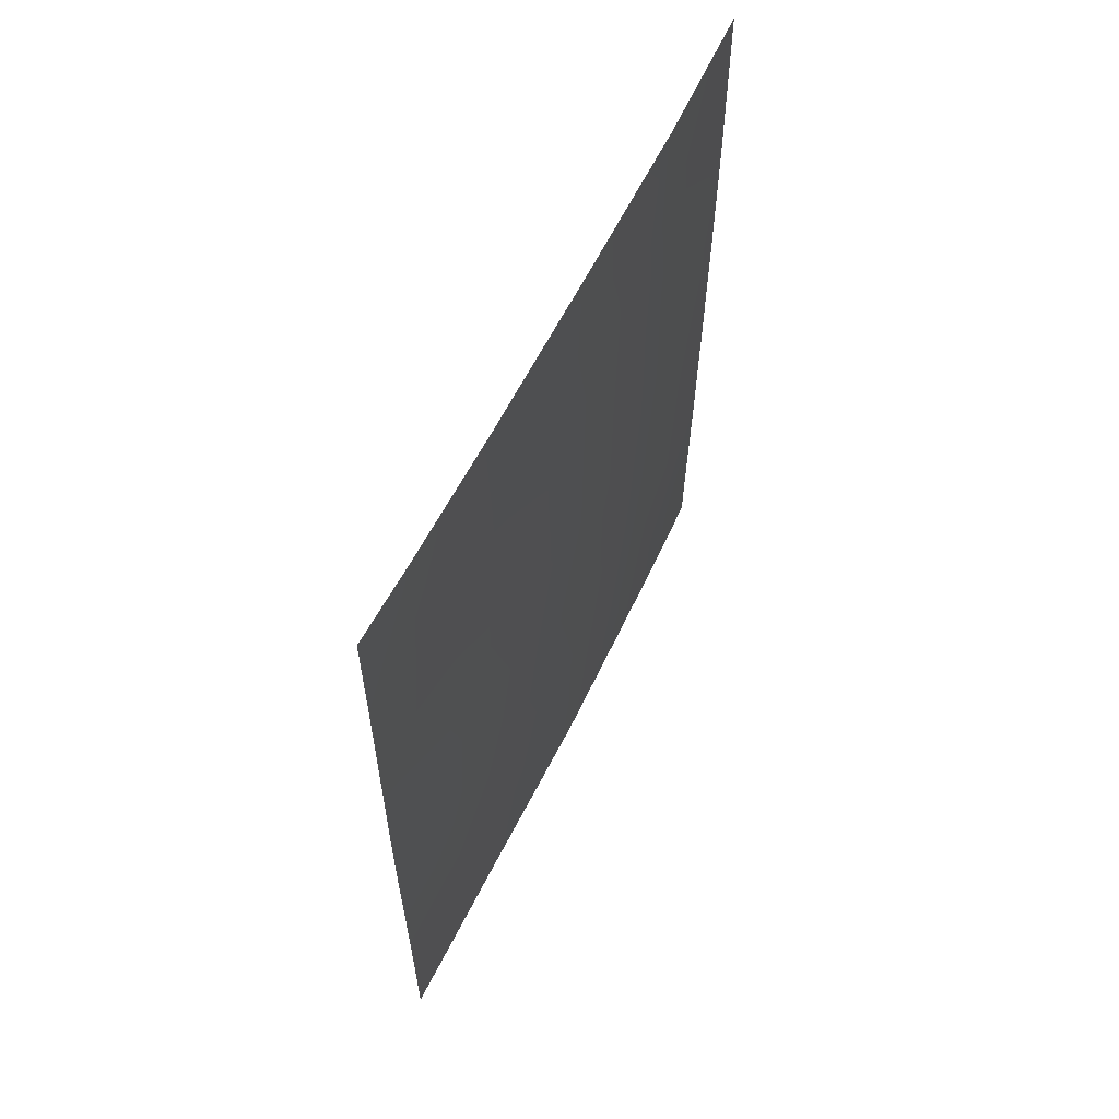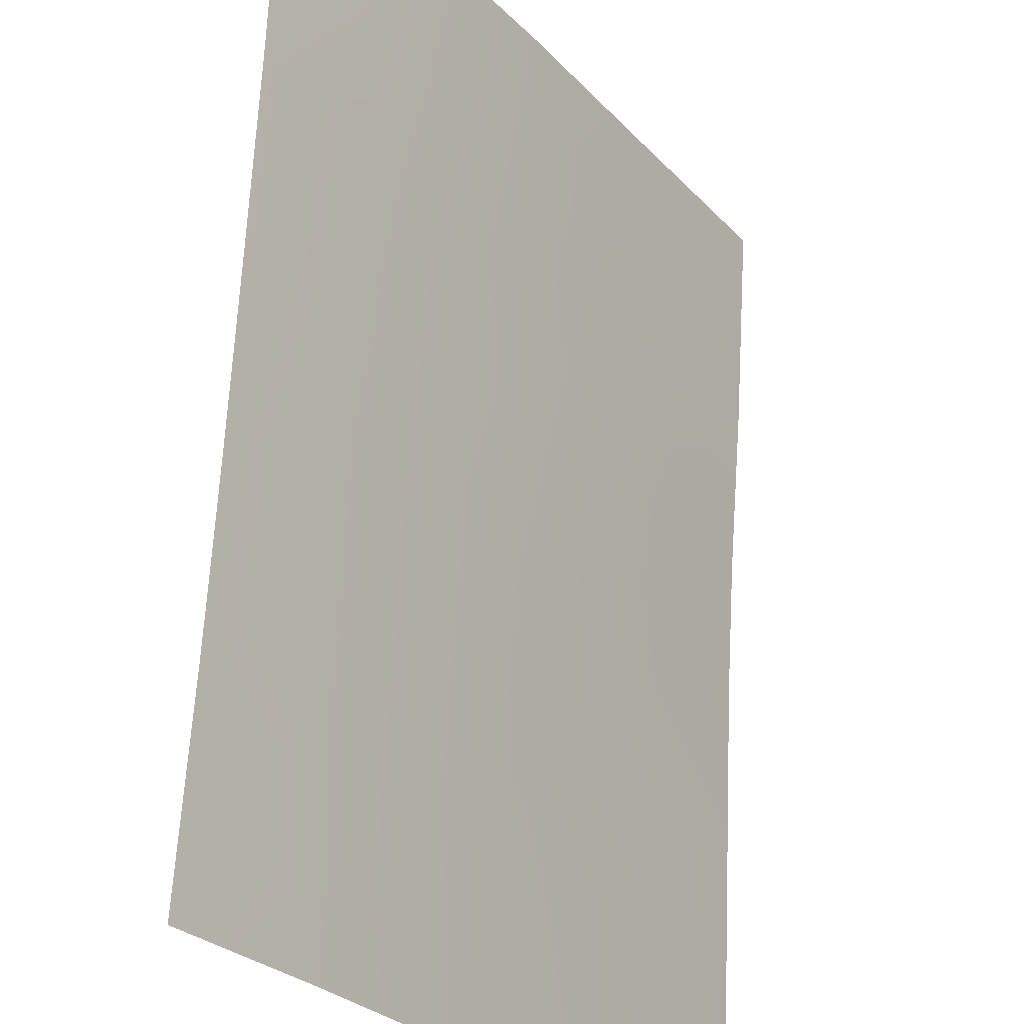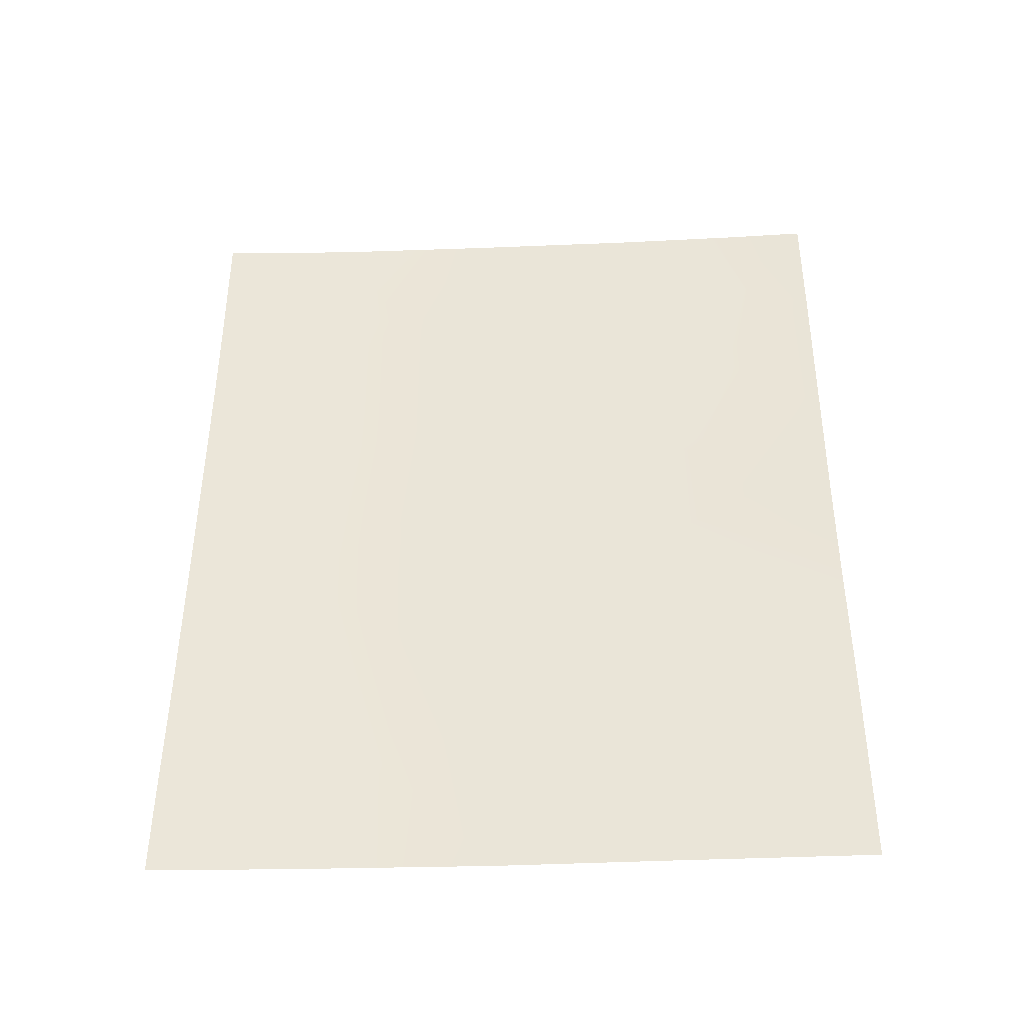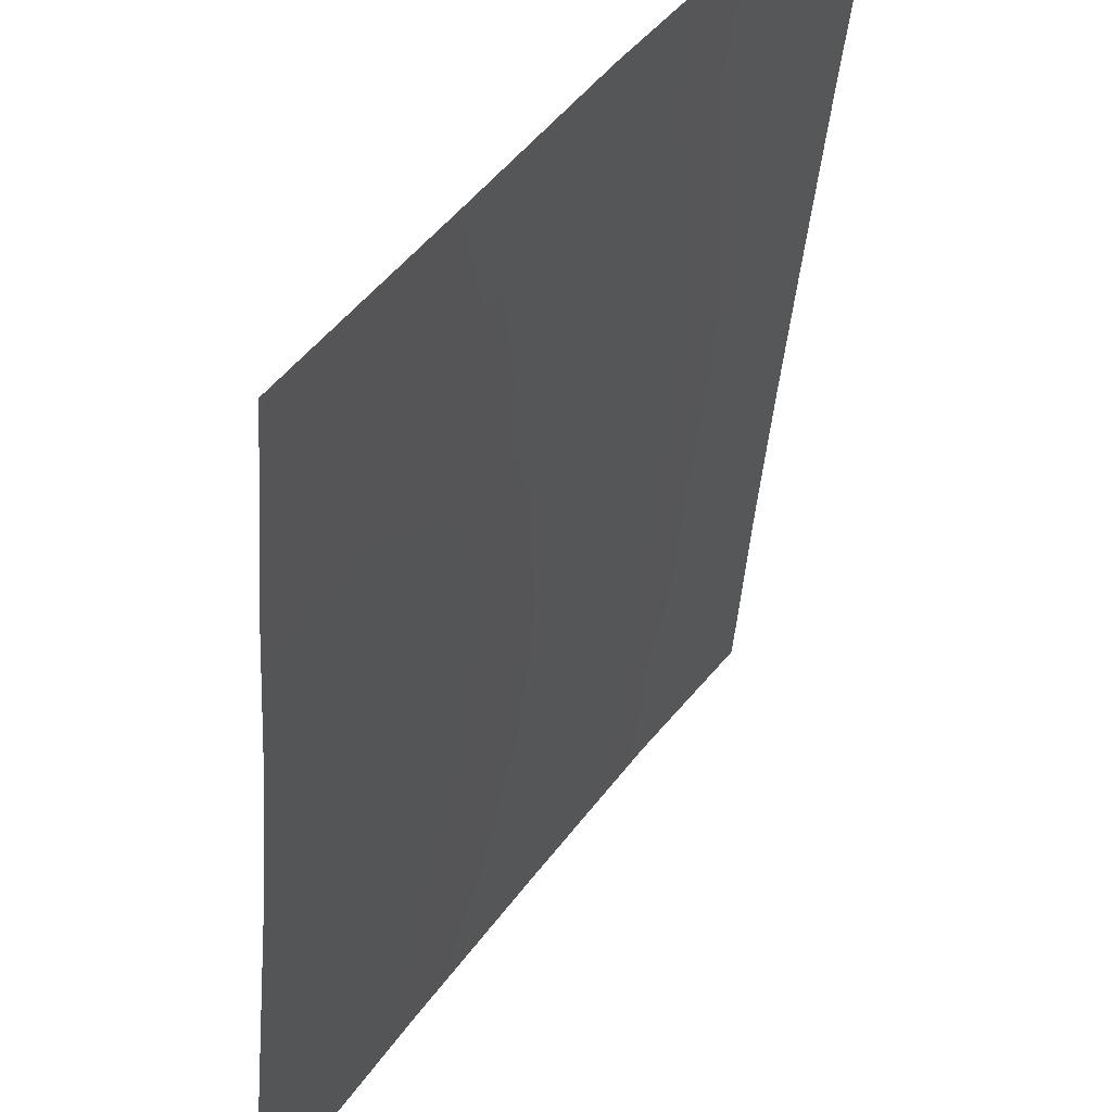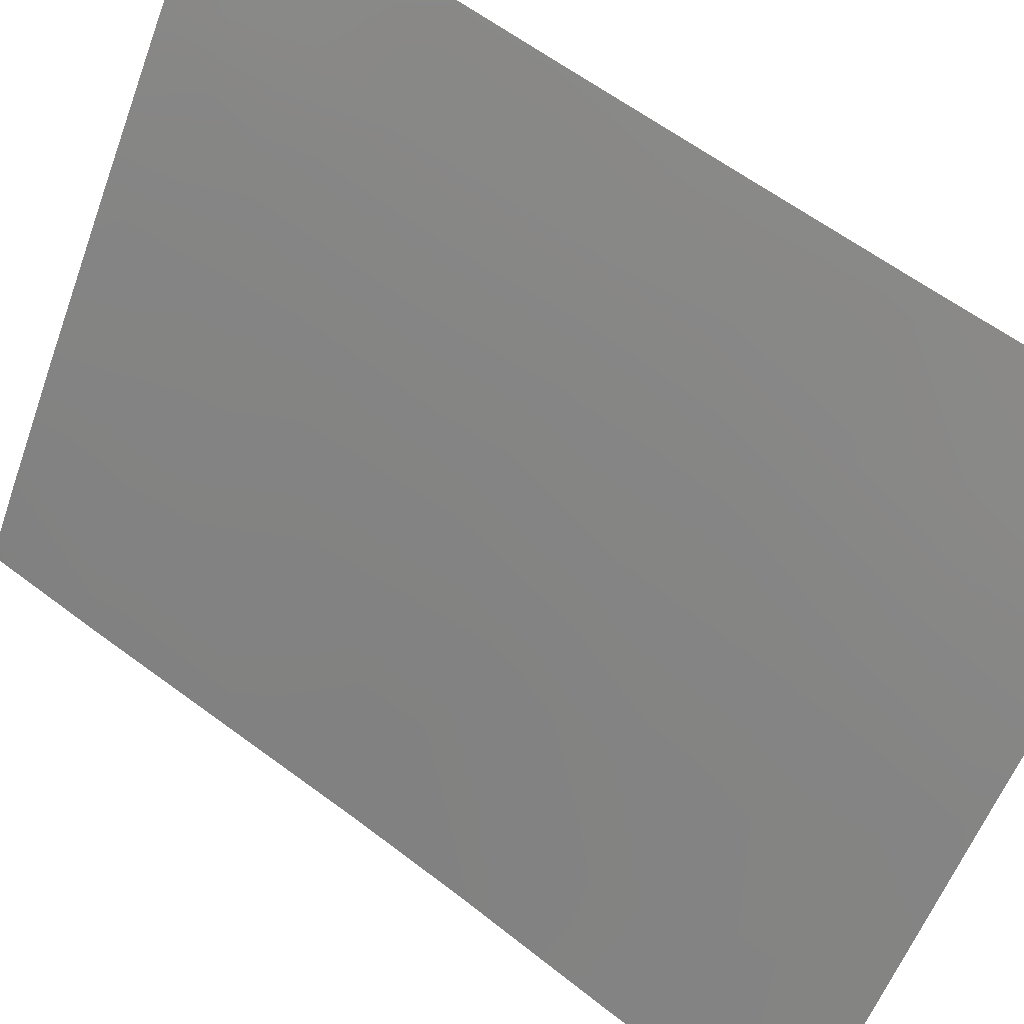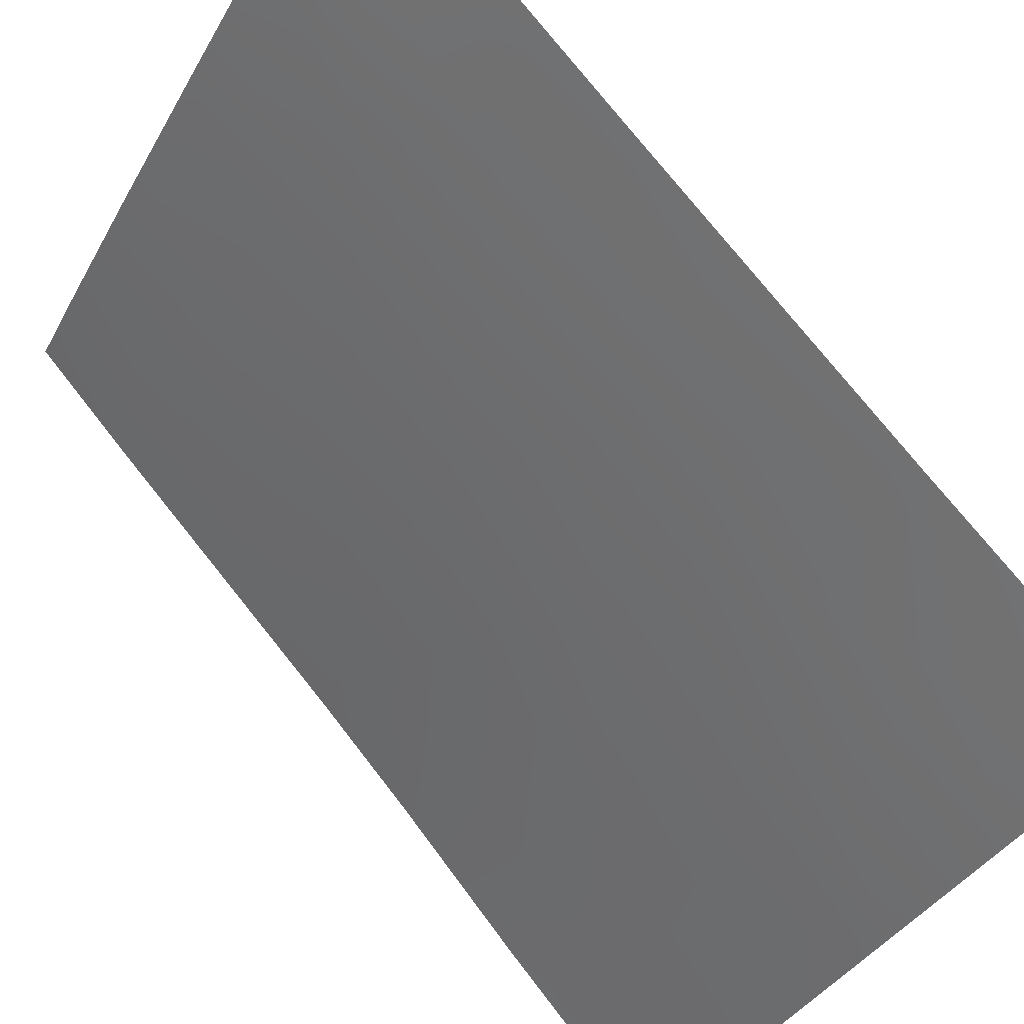
<metadata>
{"format":"obj","ext":"obj","renderer":"f3d","projection":"perspective","resolution":1024,"background":"white","views":[{"elev":61.0,"azim":-120.3,"up":"+Y"},{"elev":64.3,"azim":-176.7,"up":"+Z"},{"elev":-40.2,"azim":126.2,"up":"+Y"},{"elev":-42.2,"azim":-4.1,"up":"+Z"},{"elev":61.2,"azim":-51.9,"up":"+Z"},{"elev":75.6,"azim":-37.8,"up":"+Z"}]}
</metadata>
<code>
v -61.43 40.33 34.89
v -62.93 45.29 32.61
v -62.6 50 33.21
v -58.88 45.46 38.72
v -59.79 42.82 37.39
v -58.89 47.61 38.72
v -62.68 38 32.95
v -58.79 38.89 38.72
v -58.78 38 38.72
v -59.18 38 38.16
v -64.17 50 30.72
v -60.57 39.62 36.2
v -58.87 50 38.72
v -64.14 38 30.72
v -58.86 43.28 38.72
v -60.56 43.85 36.26
v -61.7 44.69 34.55
v -62.33 46.35 33.56
v -63.31 47.12 32.05
v -62.59 43.31 33.11
v -60.56 48.24 36.31
v -64.1 42.69 30.72
v -63.46 42.03 31.74
v -60.63 45.9 36.17
v -61.31 50 35.18
v -59.6 48.44 37.71
v -59.75 46.8 37.48
v -64.12 46.04 30.72
v -63.6 50 31.64
v -64.1 44.29 30.72
v -63.51 44.28 31.67
v -63.22 39.7 32.13
v -60.1 38 36.85
v -64.16 48.33 30.72
v -58.83 41.06 38.72
v -59.6 39.41 37.59
v -58.89 46.82 38.72
v -64.13 40.59 30.72
v -61.39 38 34.96
v -61.52 42.52 34.78
v -62.22 39.38 33.67
v -61.54 48.69 34.81
v -60.01 50 37.12
v -63.41 48.89 31.93
v -62.48 41.2 33.29
v -59.73 44.82 37.49
v -60.01 40.97 37.02
v -62.43 48 33.44
v -61.49 46.93 34.87
v -60.67 41.85 36.04
f 8 9 10
f 34 29 44
f 20 23 31
f 8 10 36
f 11 29 34
f 39 41 1
f 7 32 41
f 1 50 12
f 24 16 17
f 2 18 17
f 21 43 26
f 42 3 25
f 24 21 27
f 22 30 31
f 25 43 21
f 13 6 26
f 6 27 26
f 28 34 19
f 28 19 2
f 4 46 27
f 3 44 29
f 44 3 48
f 30 28 31
f 2 20 31
f 31 23 22
f 14 38 32
f 14 32 7
f 33 39 12
f 34 44 19
f 36 35 8
f 36 10 33
f 27 6 37
f 27 37 4
f 15 35 5
f 12 36 33
f 38 22 23
f 23 20 45
f 24 17 49
f 20 2 17
f 39 7 41
f 12 39 1
f 36 12 47
f 18 48 49
f 46 15 5
f 40 17 16
f 47 12 50
f 41 45 1
f 38 23 32
f 23 45 32
f 21 42 25
f 26 43 13
f 24 49 21
f 49 42 21
f 41 32 45
f 46 4 15
f 28 2 31
f 45 20 40
f 1 45 40
f 24 46 16
f 48 19 44
f 24 27 46
f 47 35 36
f 47 5 35
f 5 50 16
f 19 48 18
f 48 42 49
f 48 3 42
f 19 18 2
f 49 17 18
f 40 20 17
f 46 5 16
f 47 50 5
f 50 1 40
f 50 40 16
f 27 21 26

</code>
